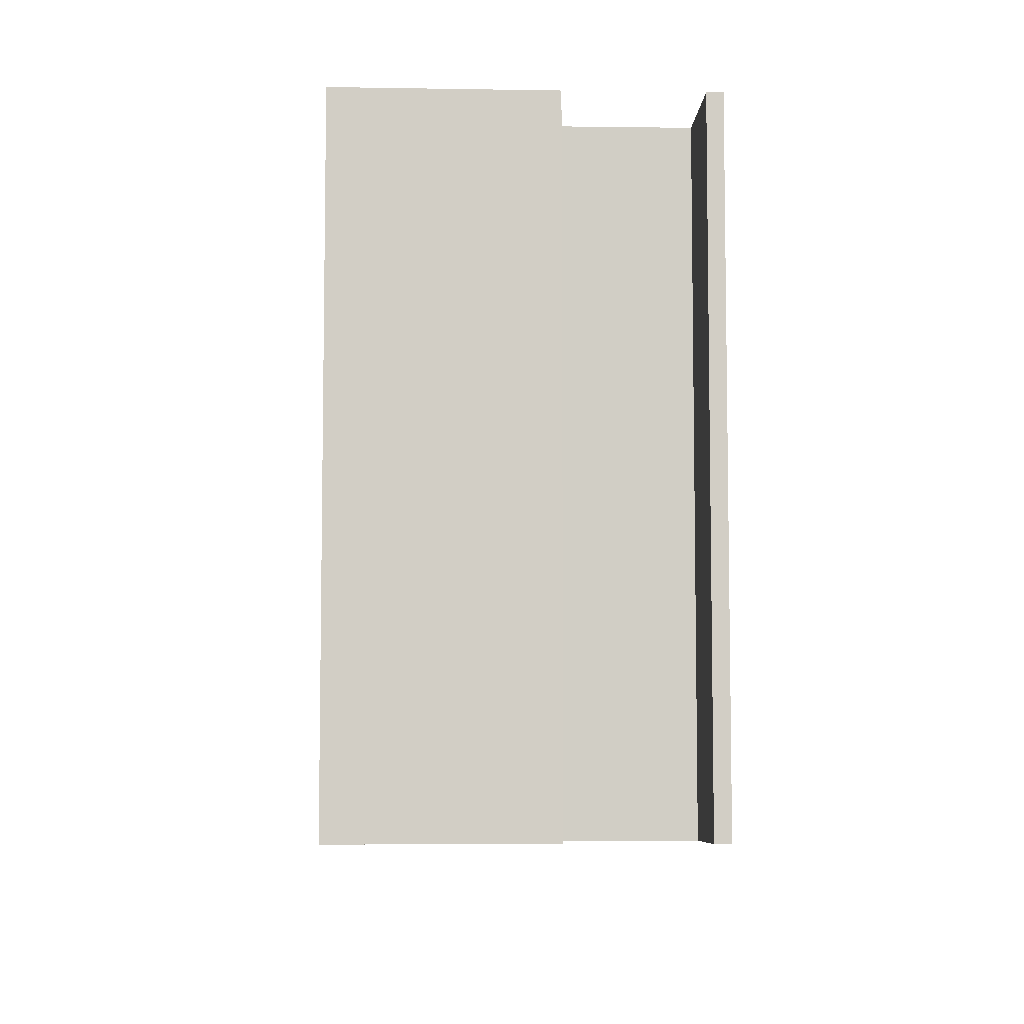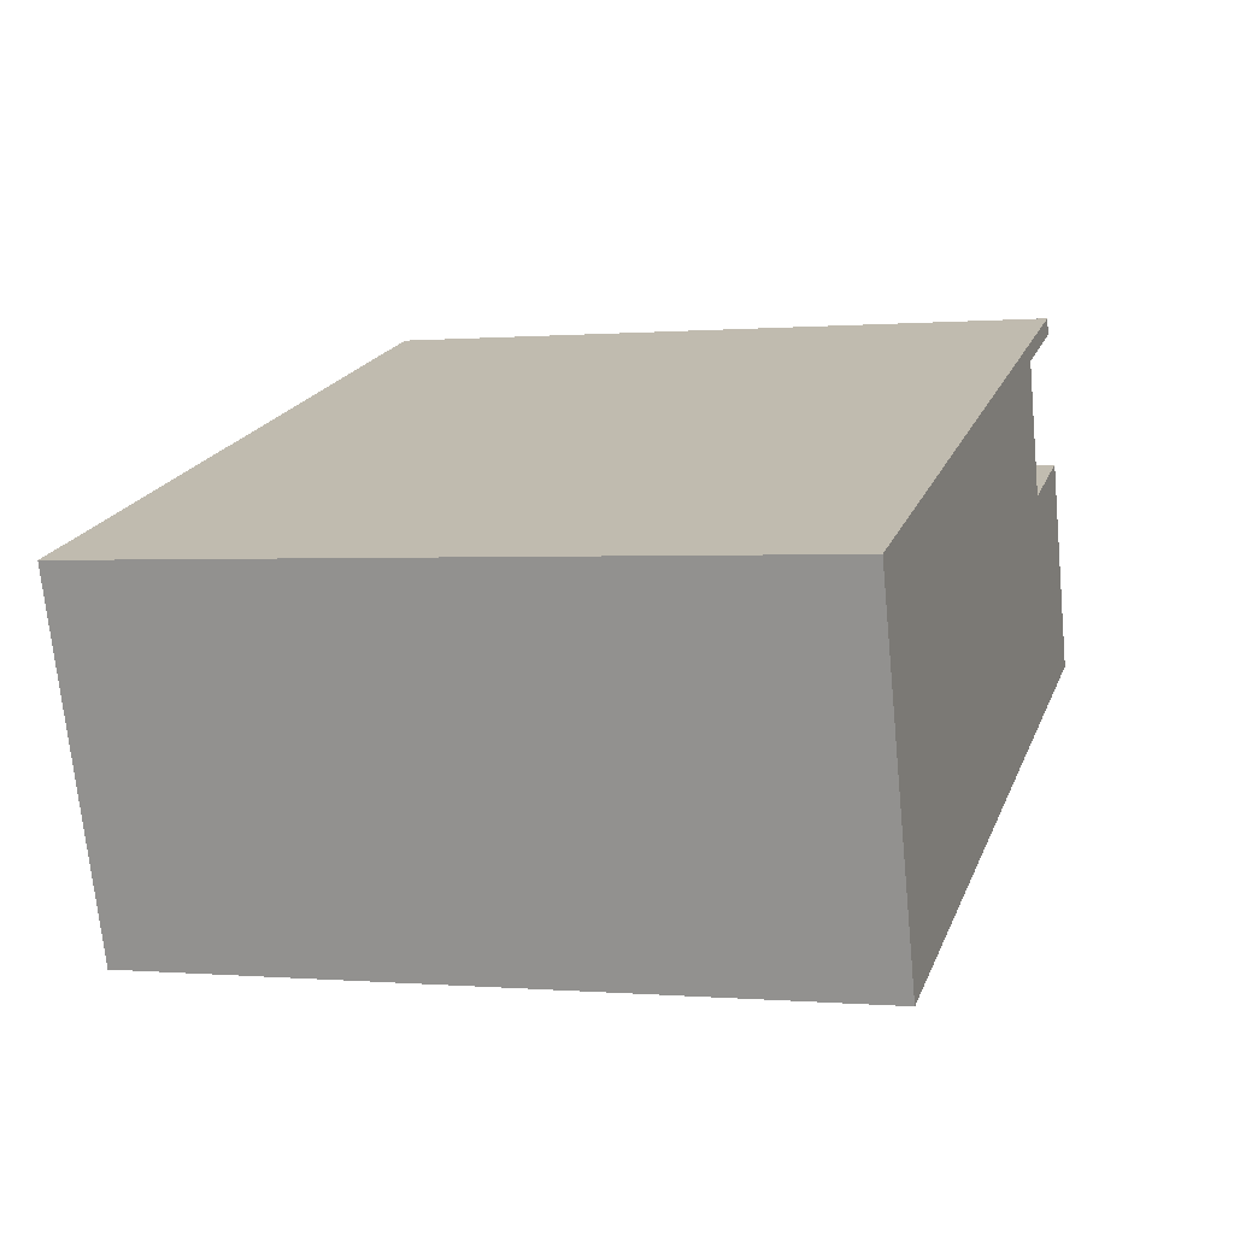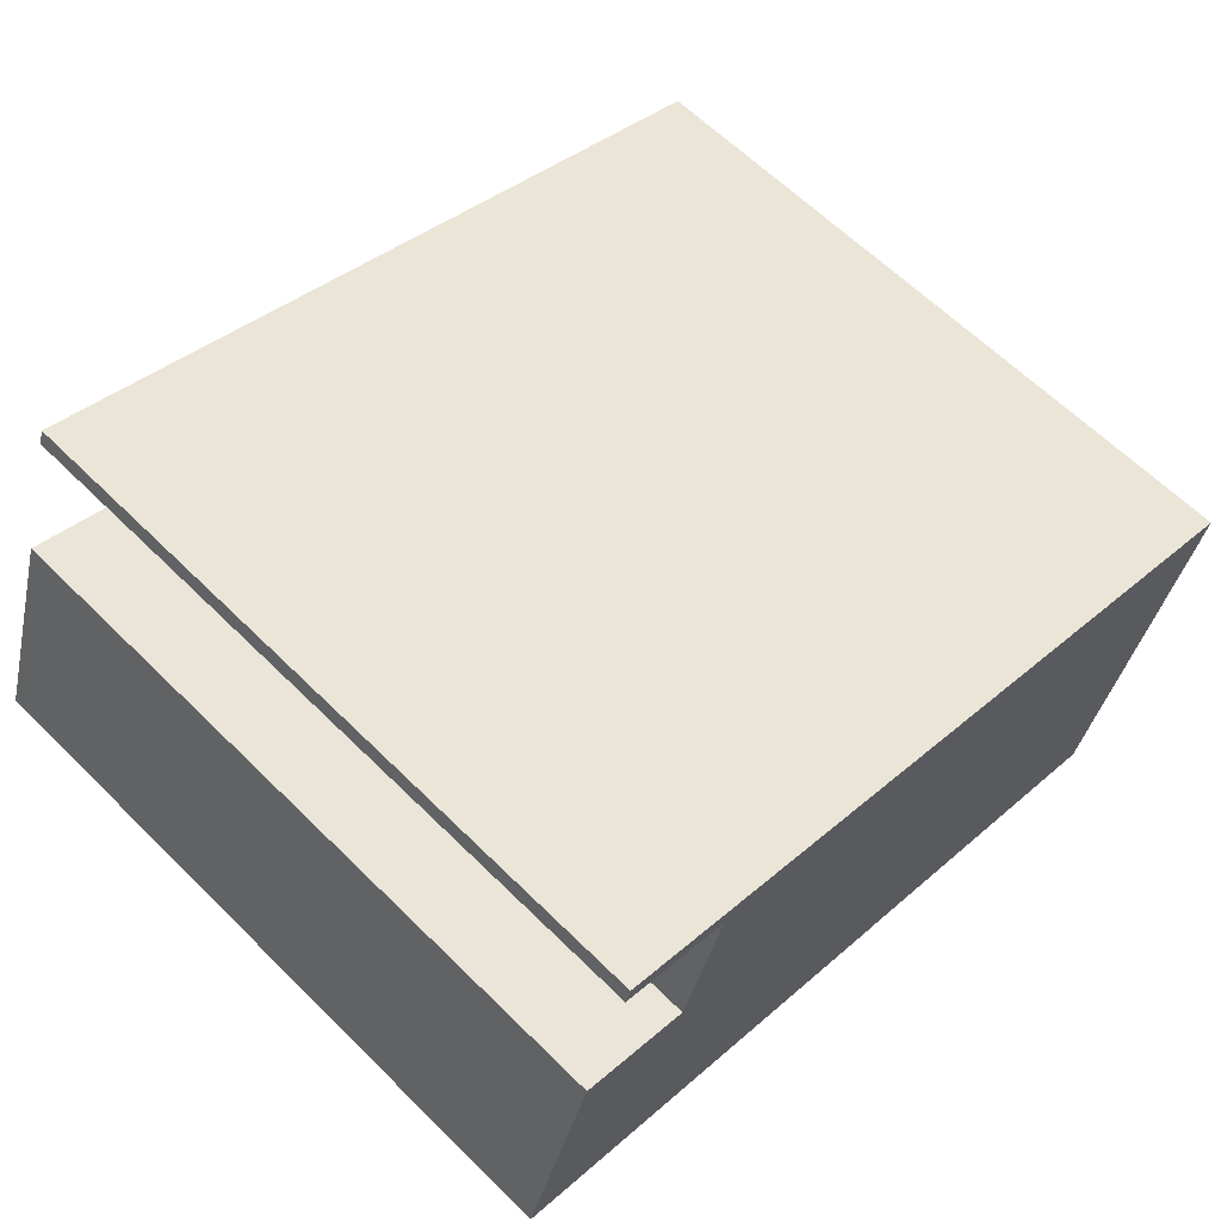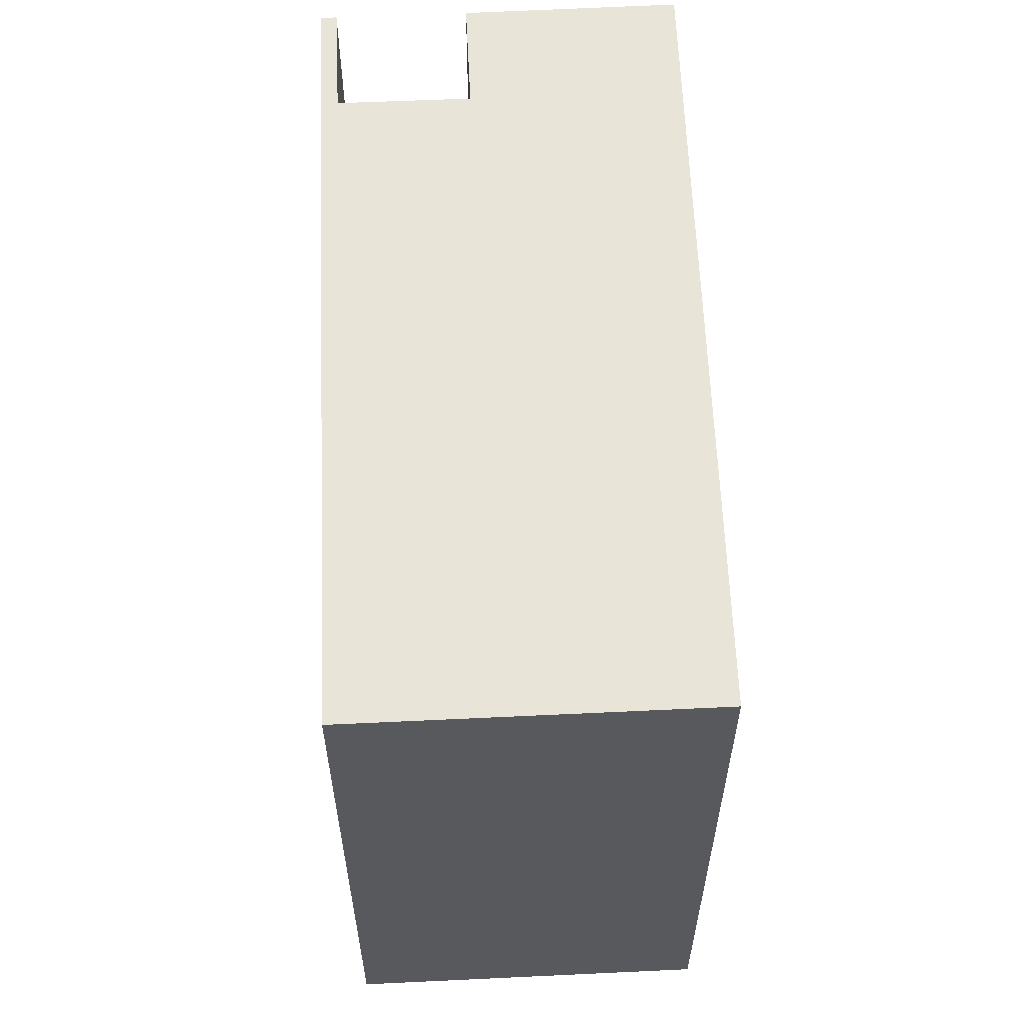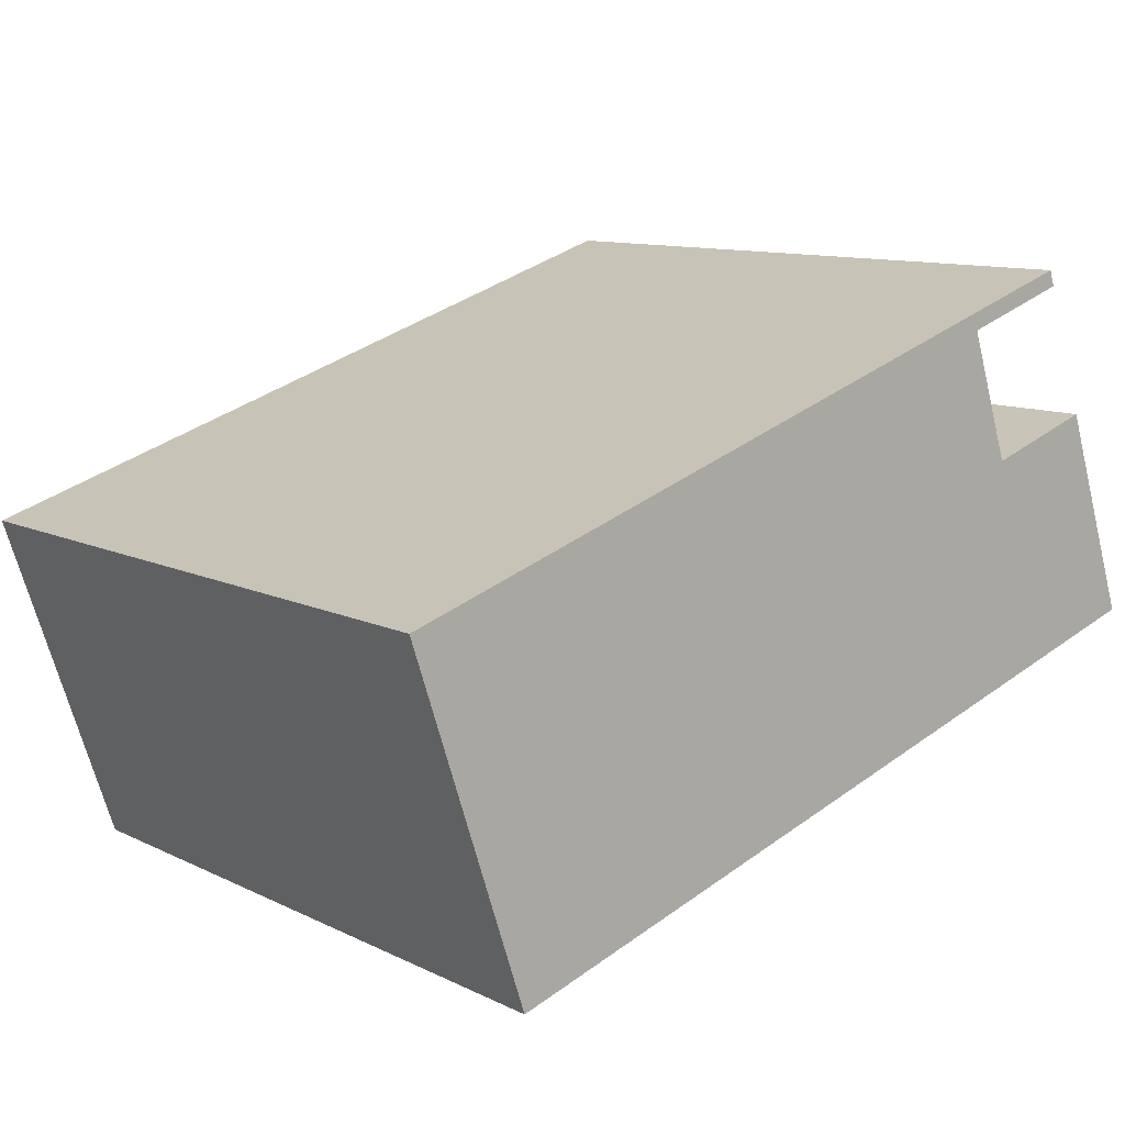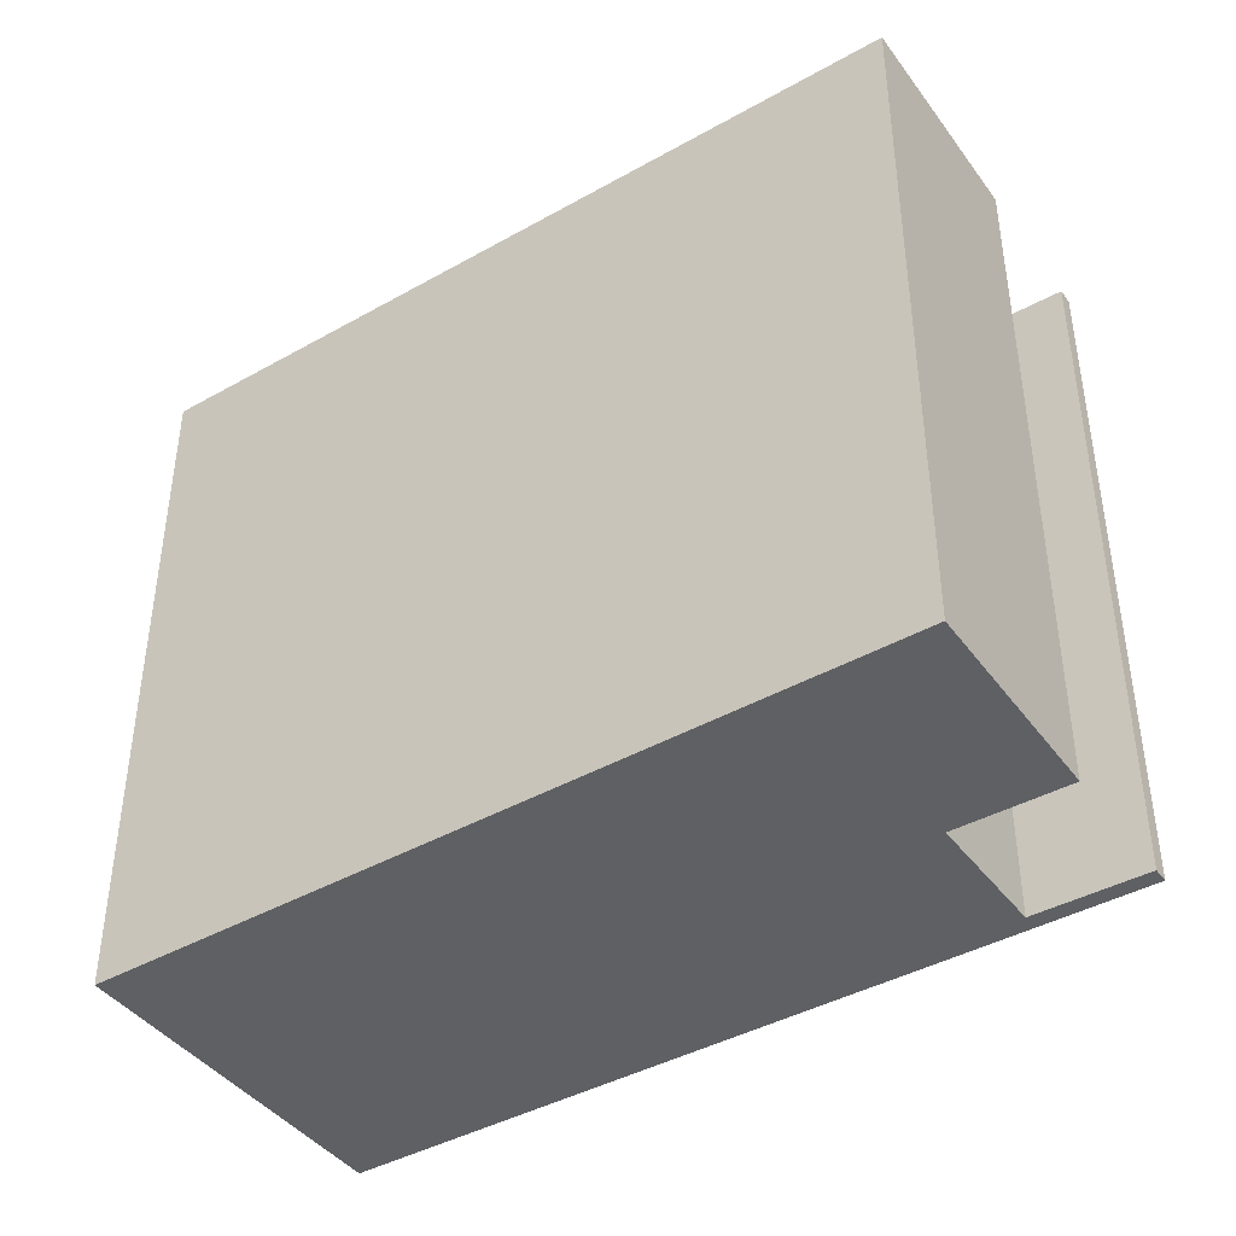
<metadata>
{"format":"obj","ext":"obj","renderer":"f3d","projection":"perspective","resolution":1024,"background":"white","views":[{"elev":-6.8,"azim":-74.0,"up":"+Y"},{"elev":-0.0,"azim":108.0,"up":"+Z"},{"elev":62.7,"azim":-45.0,"up":"+Z"},{"elev":59.8,"azim":105.7,"up":"+Y"},{"elev":10.6,"azim":140.4,"up":"+Z"},{"elev":-42.1,"azim":-128.1,"up":"+Y"}]}
</metadata>
<code>
v  0 12.04 7.374e-16
v  15.4 12.04 1.689
v  13.4 12.04 -4.289
v  3.128 12.04 2.946
v  1.222 12.04 3.584
v  3.863 12.04 5.174
v  2.047 12.04 6.081
v  1.957 12.04 5.812
v  1.957 -3.559e-16 5.812
v  2.047 -3.724e-16 6.081
v  0 0 0
v  1.222 -2.195e-16 3.584
v  3.128 -1.804e-16 2.946
v  3.863 -3.168e-16 5.174
v  15.4 -1.034e-16 1.689
v  13.4 2.626e-16 -4.289
g defaultobject
f 1 2 3
f 2 1 4
f 4 1 5
f 2 6 7
f 6 2 4
f 7 6 8
f 9 7 8
f 7 9 10
f 11 5 1
f 5 11 12
f 13 6 4
f 6 13 14
f 10 2 7
f 2 10 15
f 12 4 5
f 4 12 13
f 15 3 2
f 3 15 16
f 16 1 3
f 1 16 11
f 14 8 6
f 8 14 9
f 15 14 16
f 14 15 10
f 14 10 9
f 16 13 11
f 13 16 14
f 11 13 12

</code>
